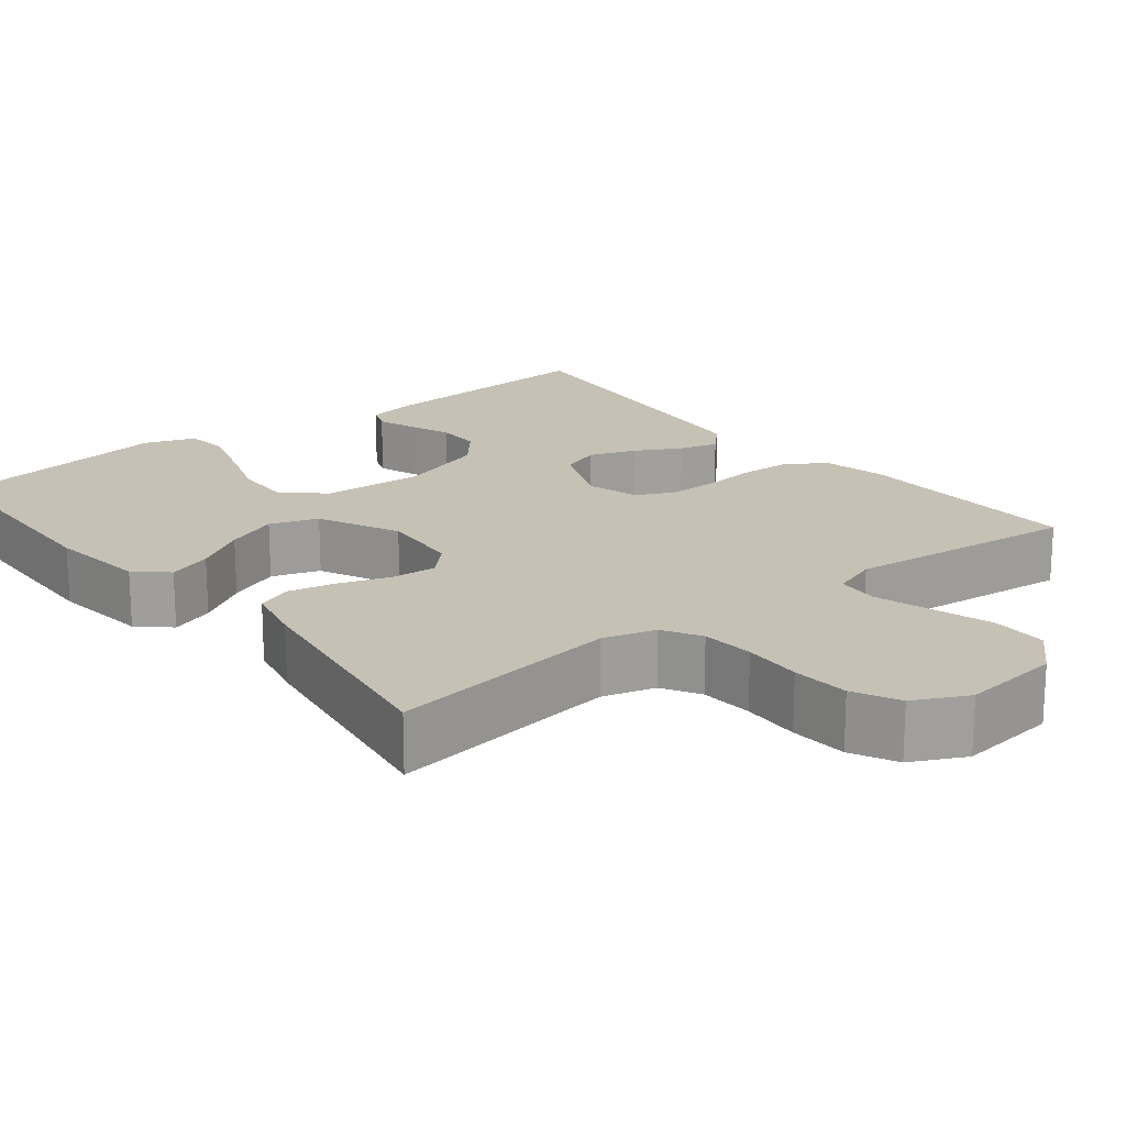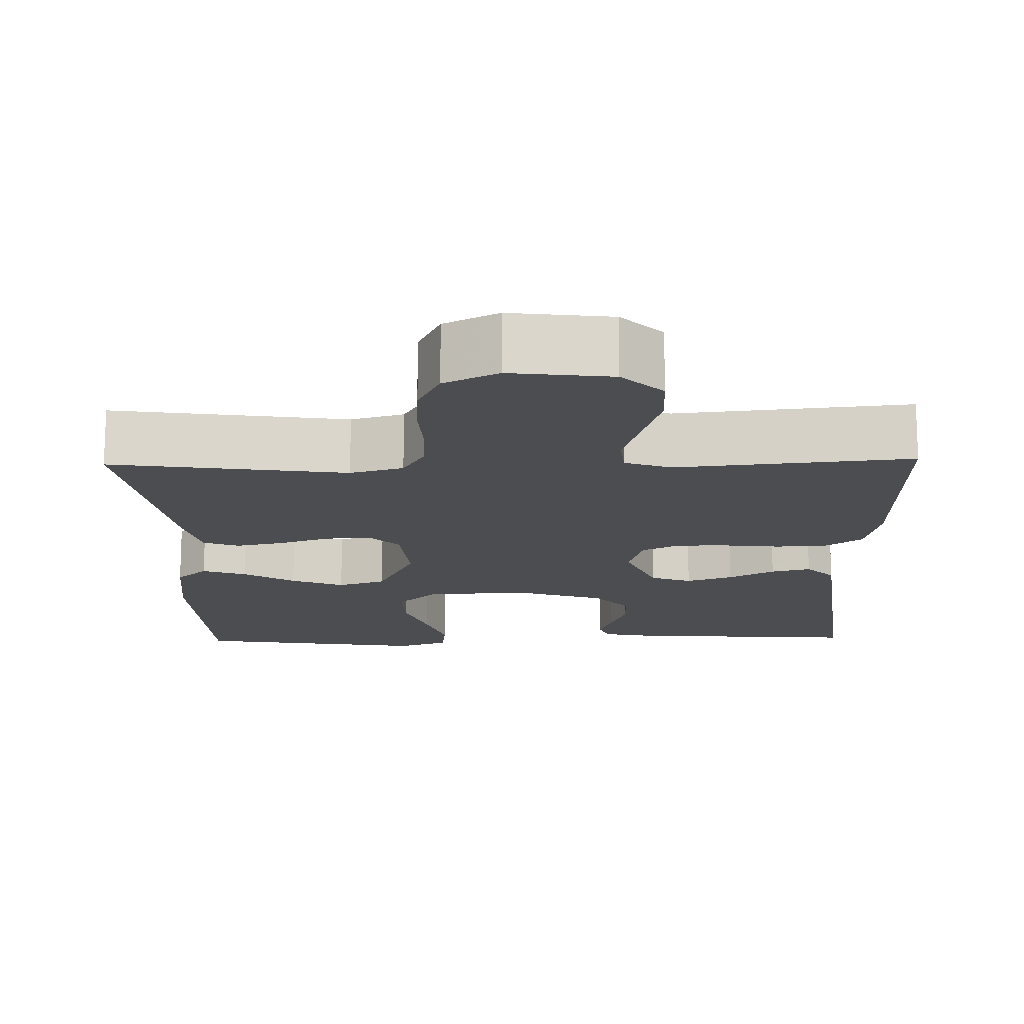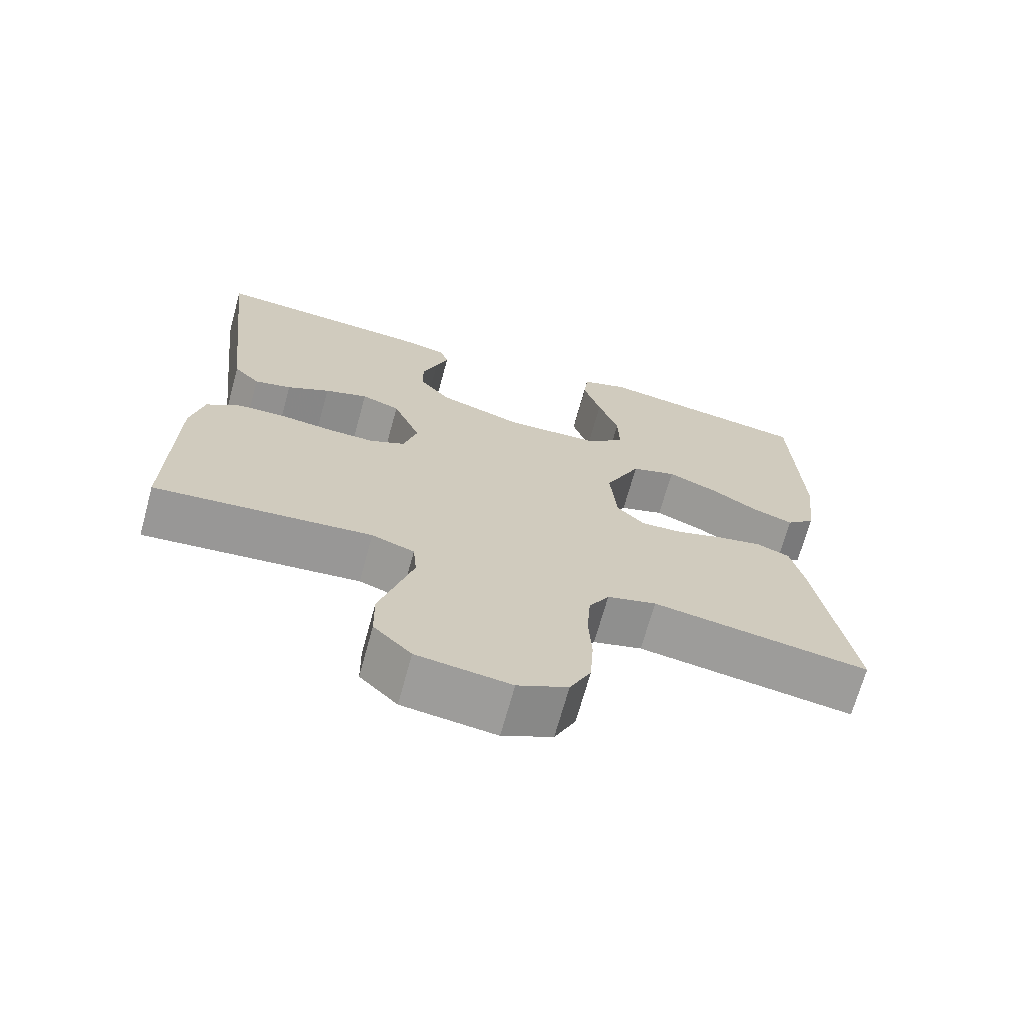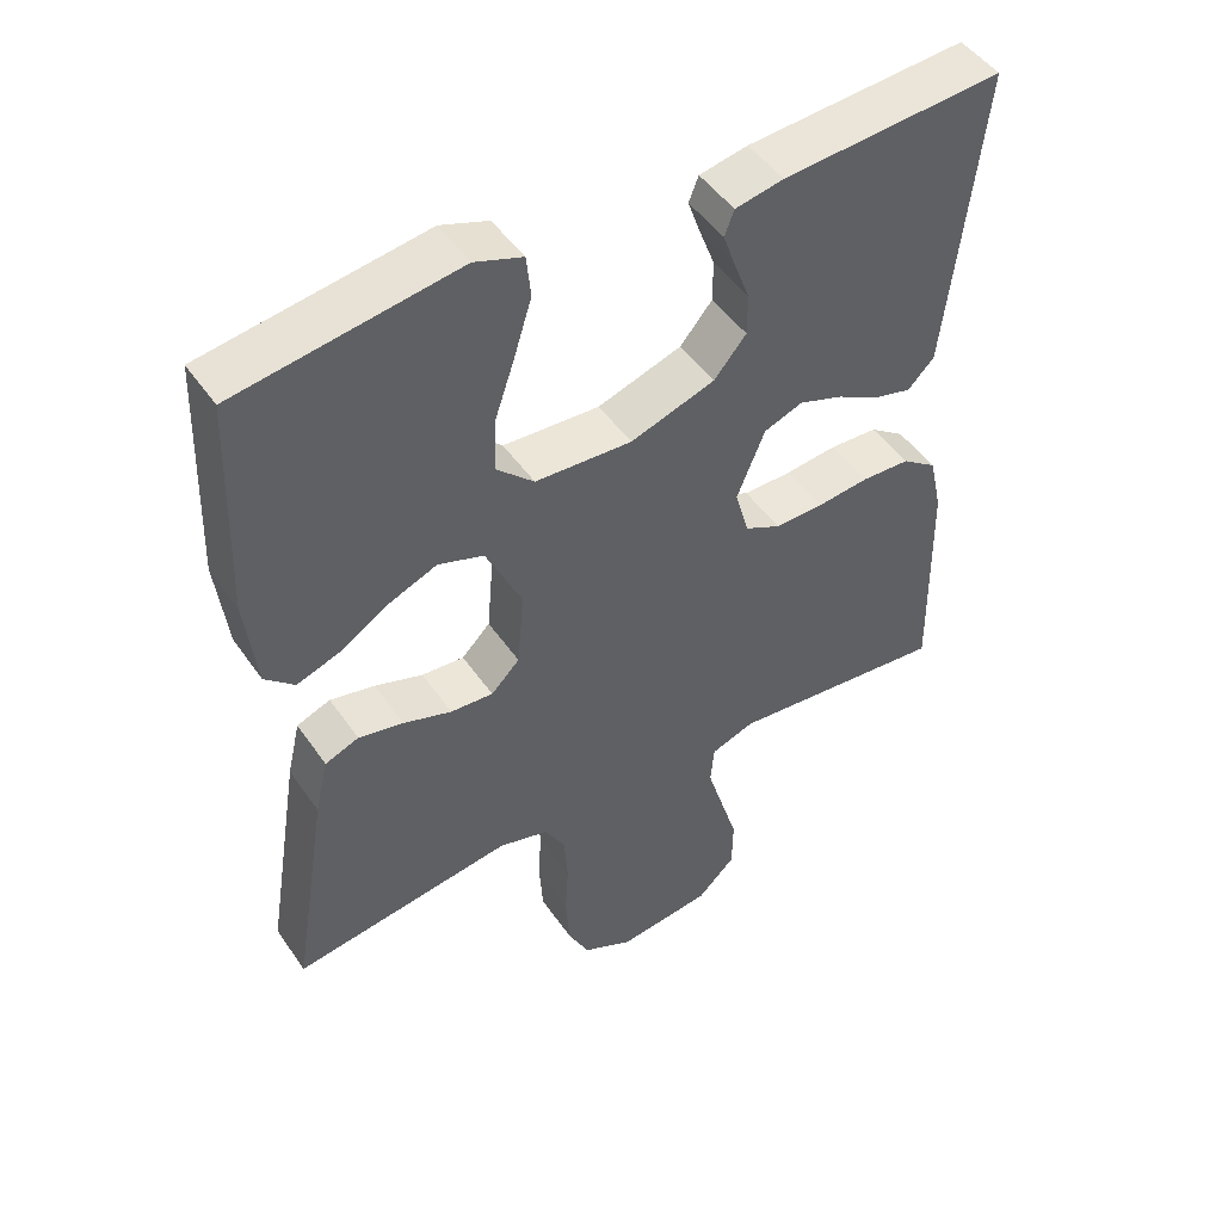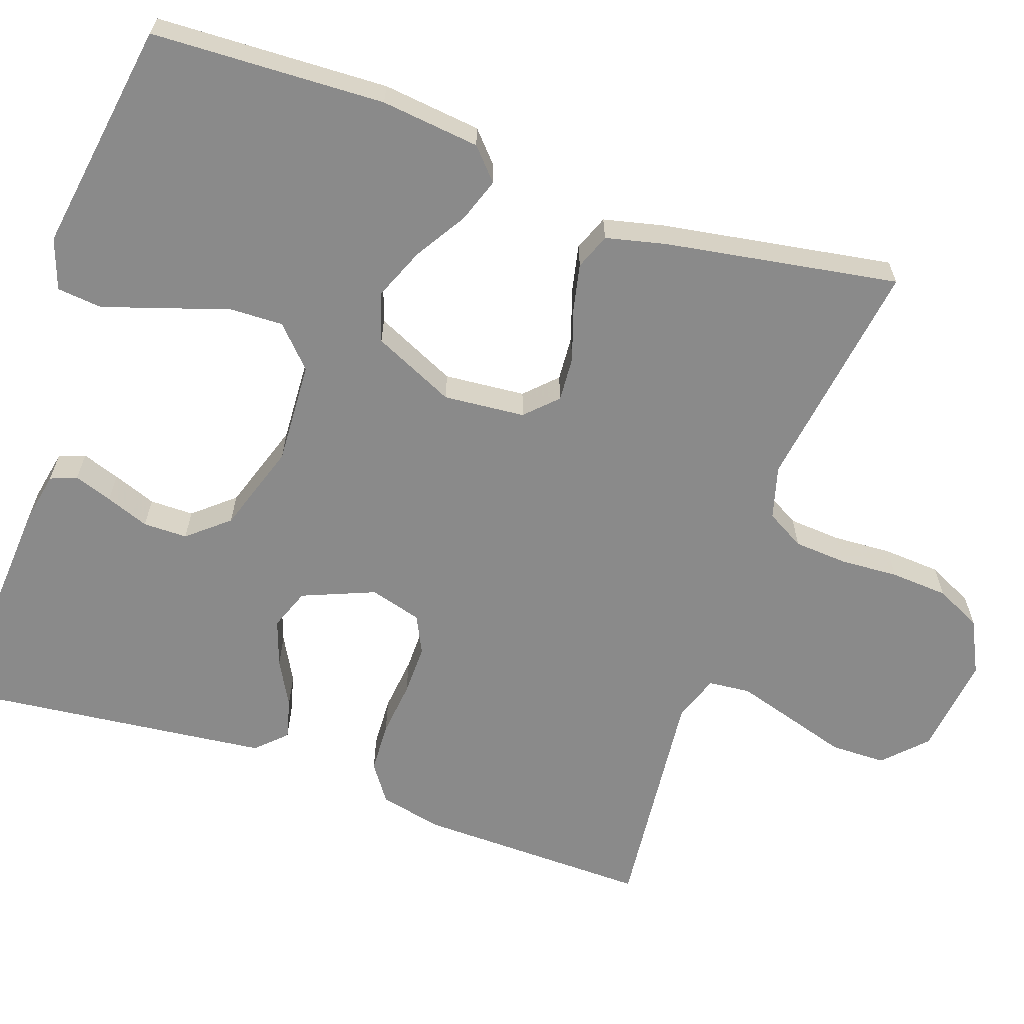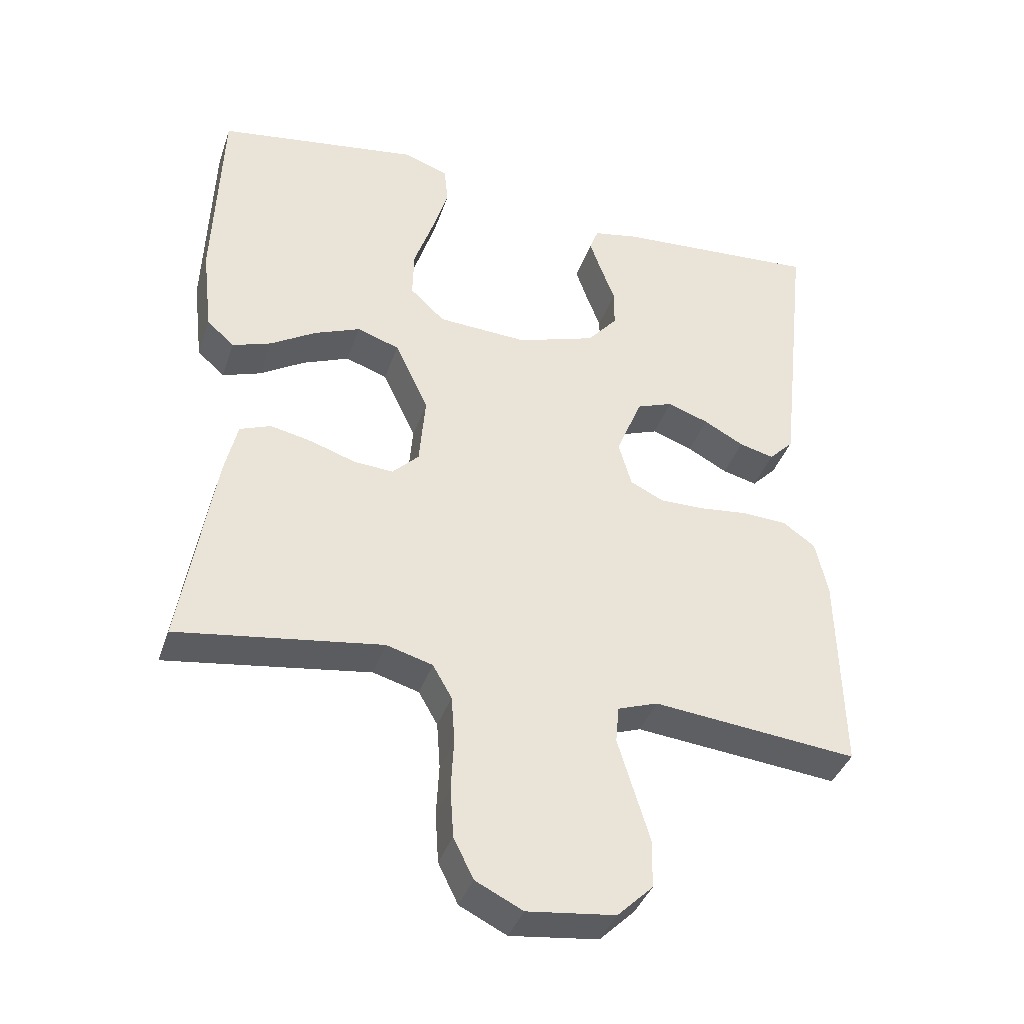
<metadata>
{"format":"obj","ext":"obj","renderer":"f3d","projection":"perspective","resolution":1024,"background":"white","views":[{"elev":18.7,"azim":141.5,"up":"+Y"},{"elev":-15.6,"azim":-178.6,"up":"+Y"},{"elev":-69.5,"azim":-15.4,"up":"+Z"},{"elev":48.2,"azim":146.9,"up":"+Z"},{"elev":-63.4,"azim":70.9,"up":"+Y"},{"elev":-38.9,"azim":162.0,"up":"+Z"}]}
</metadata>
<code>
v -0.5 0.07 -0.5
v -0.494 0.07 -0.2
v -0.476 0.07 -0.119
v -0.428 0.07 -0.085
v -0.362 0.07 -0.082
v -0.291 0.07 -0.09
v -0.225 0.07 -0.091
v -0.176 0.07 -0.067
v -0.157 0.07 0
v -0.195 0.07 0.093
v -0.248 0.07 0.113
v -0.308 0.07 0.092
v -0.367 0.07 0.06
v -0.418 0.07 0.047
v -0.454 0.07 0.084
v -0.467 0.07 0.2
v -0.5 0.07 0.5
v -0.2 0.07 0.479
v -0.134 0.07 0.466
v -0.121 0.07 0.432
v -0.138 0.07 0.383
v -0.159 0.07 0.327
v -0.159 0.07 0.27
v -0.115 0.07 0.218
v 0 0.07 0.18
v 0.132 0.07 0.187
v 0.183 0.07 0.235
v 0.181 0.07 0.307
v 0.153 0.07 0.389
v 0.129 0.07 0.466
v 0.135 0.07 0.523
v 0.2 0.07 0.546
v 0.5 0.07 0.5
v 0.511 0.07 0.2
v 0.496 0.07 0.073
v 0.456 0.07 0.037
v 0.399 0.07 0.057
v 0.333 0.07 0.098
v 0.265 0.07 0.126
v 0.203 0.07 0.105
v 0.154 0.07 0
v 0.163 0.07 -0.105
v 0.202 0.07 -0.144
v 0.26 0.07 -0.14
v 0.326 0.07 -0.118
v 0.387 0.07 -0.105
v 0.433 0.07 -0.123
v 0.451 0.07 -0.2
v 0.5 0.07 -0.5
v 0.2 0.07 -0.456
v 0.132 0.07 -0.475
v 0.104 0.07 -0.524
v 0.099 0.07 -0.592
v 0.103 0.07 -0.668
v 0.098 0.07 -0.742
v 0.069 0.07 -0.801
v 0 0.07 -0.835
v -0.129 0.07 -0.819
v -0.181 0.07 -0.768
v -0.182 0.07 -0.697
v -0.158 0.07 -0.618
v -0.136 0.07 -0.545
v -0.141 0.07 -0.491
v -0.2 0.07 -0.47
v -0.5 0 -0.5
v -0.494 0 -0.2
v -0.476 0 -0.119
v -0.428 0 -0.085
v -0.362 0 -0.082
v -0.291 0 -0.09
v -0.225 0 -0.091
v -0.176 0 -0.067
v -0.157 0 0
v -0.195 0 0.093
v -0.248 0 0.113
v -0.308 0 0.092
v -0.367 0 0.06
v -0.418 0 0.047
v -0.454 0 0.084
v -0.467 0 0.2
v -0.5 0 0.5
v -0.2 0 0.479
v -0.134 0 0.466
v -0.121 0 0.432
v -0.138 0 0.383
v -0.159 0 0.327
v -0.159 0 0.27
v -0.115 0 0.218
v 0 0 0.18
v 0.132 0 0.187
v 0.183 0 0.235
v 0.181 0 0.307
v 0.153 0 0.389
v 0.129 0 0.466
v 0.135 0 0.523
v 0.2 0 0.546
v 0.5 0 0.5
v 0.511 0 0.2
v 0.496 0 0.073
v 0.456 0 0.037
v 0.399 0 0.057
v 0.333 0 0.098
v 0.265 0 0.126
v 0.203 0 0.105
v 0.154 0 0
v 0.163 0 -0.105
v 0.202 0 -0.144
v 0.26 0 -0.14
v 0.326 0 -0.118
v 0.387 0 -0.105
v 0.433 0 -0.123
v 0.451 0 -0.2
v 0.5 0 -0.5
v 0.2 0 -0.456
v 0.132 0 -0.475
v 0.104 0 -0.524
v 0.099 0 -0.592
v 0.103 0 -0.668
v 0.098 0 -0.742
v 0.069 0 -0.801
v 0 0 -0.835
v -0.129 0 -0.819
v -0.181 0 -0.768
v -0.182 0 -0.697
v -0.158 0 -0.618
v -0.136 0 -0.545
v -0.141 0 -0.491
v -0.2 0 -0.47
f 58 59 60 61
f 58 61 62
f 57 58 62
f 56 57 62 63
f 53 54 55 56
f 52 53 56 63
f 47 48 49 50
f 47 50 51
f 44 45 46 47
f 44 47 51
f 43 44 51 52
f 35 36 37 38
f 35 38 39
f 34 35 39
f 33 34 39
f 32 33 39 40
f 28 29 30 31
f 28 31 32
f 27 28 32 40
f 19 20 21 22
f 17 18 19 22
f 17 22 23
f 16 17 23 24
f 12 13 14 15
f 11 12 15 16
f 10 11 16 24
f 3 4 5 6
f 3 6 7
f 64 1 2 3
f 64 3 7
f 63 64 7 8
f 42 43 52 63
f 41 42 63 8
f 26 27 40 41
f 25 26 41 8
f 9 10 24 25
f 8 9 25
f 125 124 123 122
f 126 125 122
f 126 122 121
f 127 126 121 120
f 120 119 118 117
f 127 120 117 116
f 114 113 112 111
f 115 114 111
f 111 110 109 108
f 115 111 108
f 116 115 108 107
f 102 101 100 99
f 103 102 99
f 103 99 98
f 103 98 97
f 104 103 97 96
f 95 94 93 92
f 96 95 92
f 104 96 92 91
f 86 85 84 83
f 86 83 82 81
f 87 86 81
f 88 87 81 80
f 79 78 77 76
f 80 79 76 75
f 88 80 75 74
f 70 69 68 67
f 71 70 67
f 67 66 65 128
f 71 67 128
f 72 71 128 127
f 127 116 107 106
f 72 127 106 105
f 105 104 91 90
f 72 105 90 89
f 89 88 74 73
f 89 73 72
f 1 65 66 2
f 2 66 67 3
f 3 67 68 4
f 4 68 69 5
f 5 69 70 6
f 6 70 71 7
f 7 71 72 8
f 8 72 73 9
f 9 73 74 10
f 10 74 75 11
f 11 75 76 12
f 12 76 77 13
f 13 77 78 14
f 14 78 79 15
f 15 79 80 16
f 16 80 81 17
f 17 81 82 18
f 18 82 83 19
f 19 83 84 20
f 20 84 85 21
f 21 85 86 22
f 22 86 87 23
f 23 87 88 24
f 24 88 89 25
f 25 89 90 26
f 26 90 91 27
f 27 91 92 28
f 28 92 93 29
f 29 93 94 30
f 30 94 95 31
f 31 95 96 32
f 32 96 97 33
f 33 97 98 34
f 34 98 99 35
f 35 99 100 36
f 36 100 101 37
f 37 101 102 38
f 38 102 103 39
f 39 103 104 40
f 40 104 105 41
f 41 105 106 42
f 42 106 107 43
f 43 107 108 44
f 44 108 109 45
f 45 109 110 46
f 46 110 111 47
f 47 111 112 48
f 48 112 113 49
f 49 113 114 50
f 50 114 115 51
f 51 115 116 52
f 52 116 117 53
f 53 117 118 54
f 54 118 119 55
f 55 119 120 56
f 56 120 121 57
f 57 121 122 58
f 58 122 123 59
f 59 123 124 60
f 60 124 125 61
f 61 125 126 62
f 62 126 127 63
f 63 127 128 64
f 64 128 65 1

</code>
